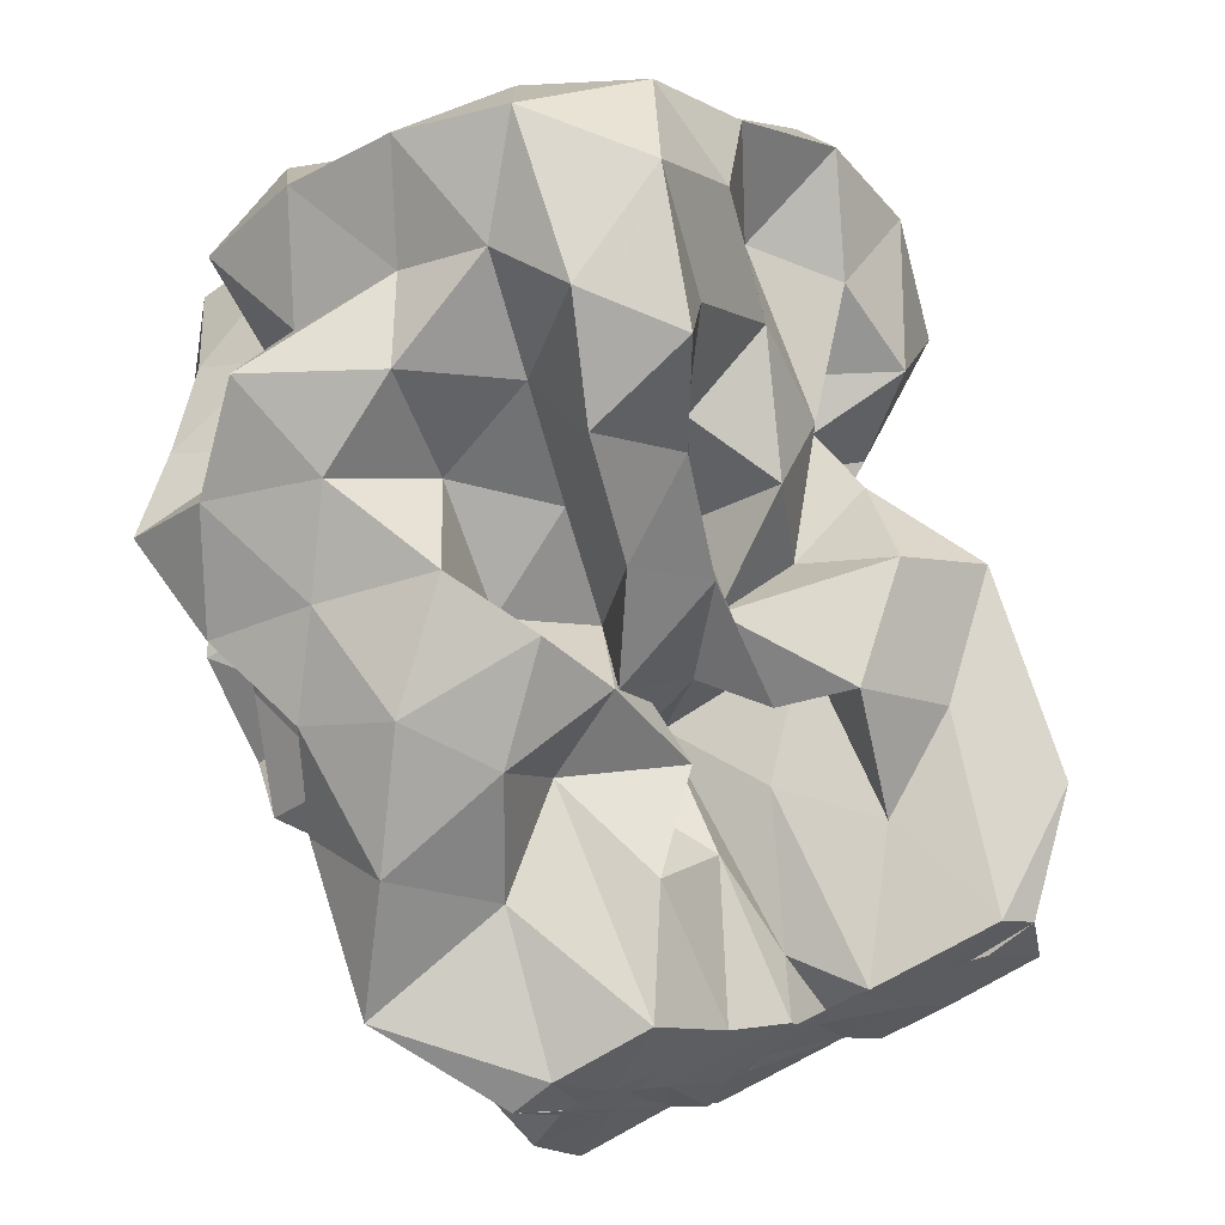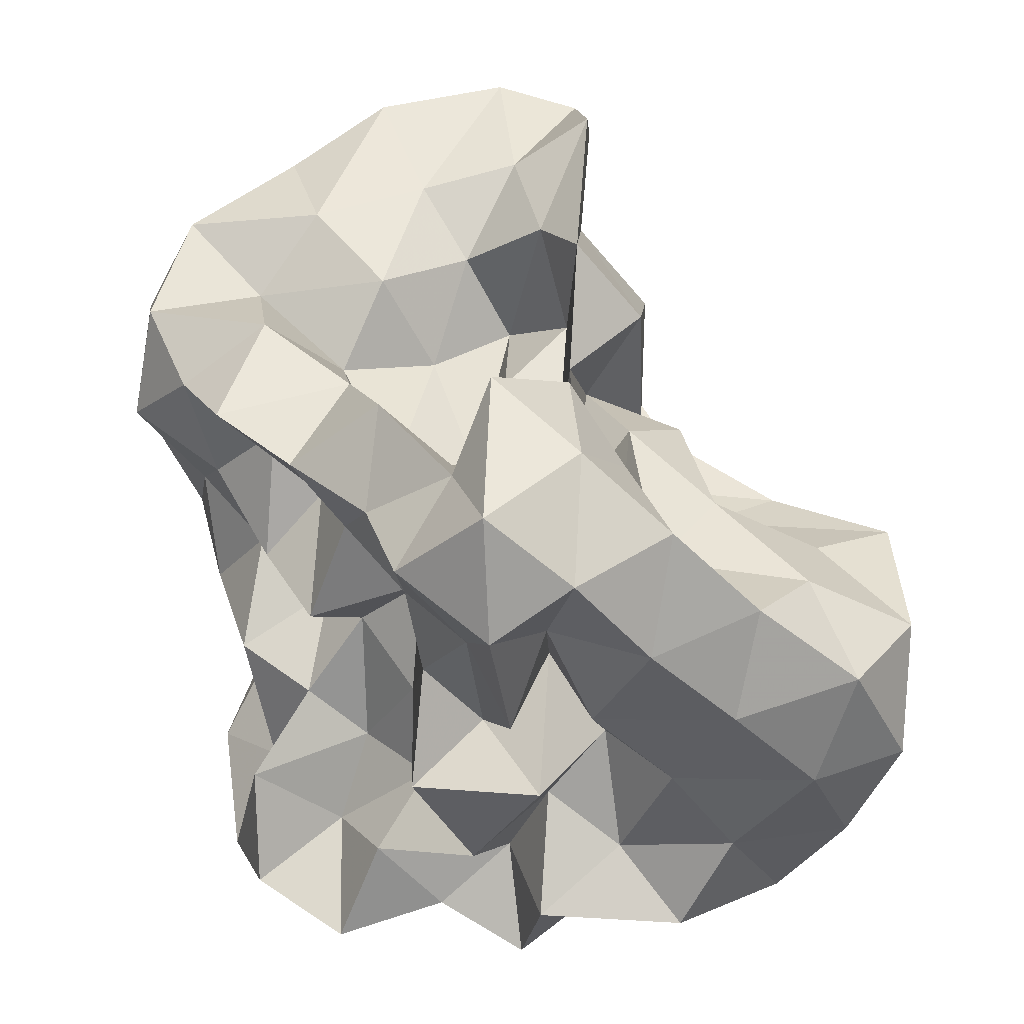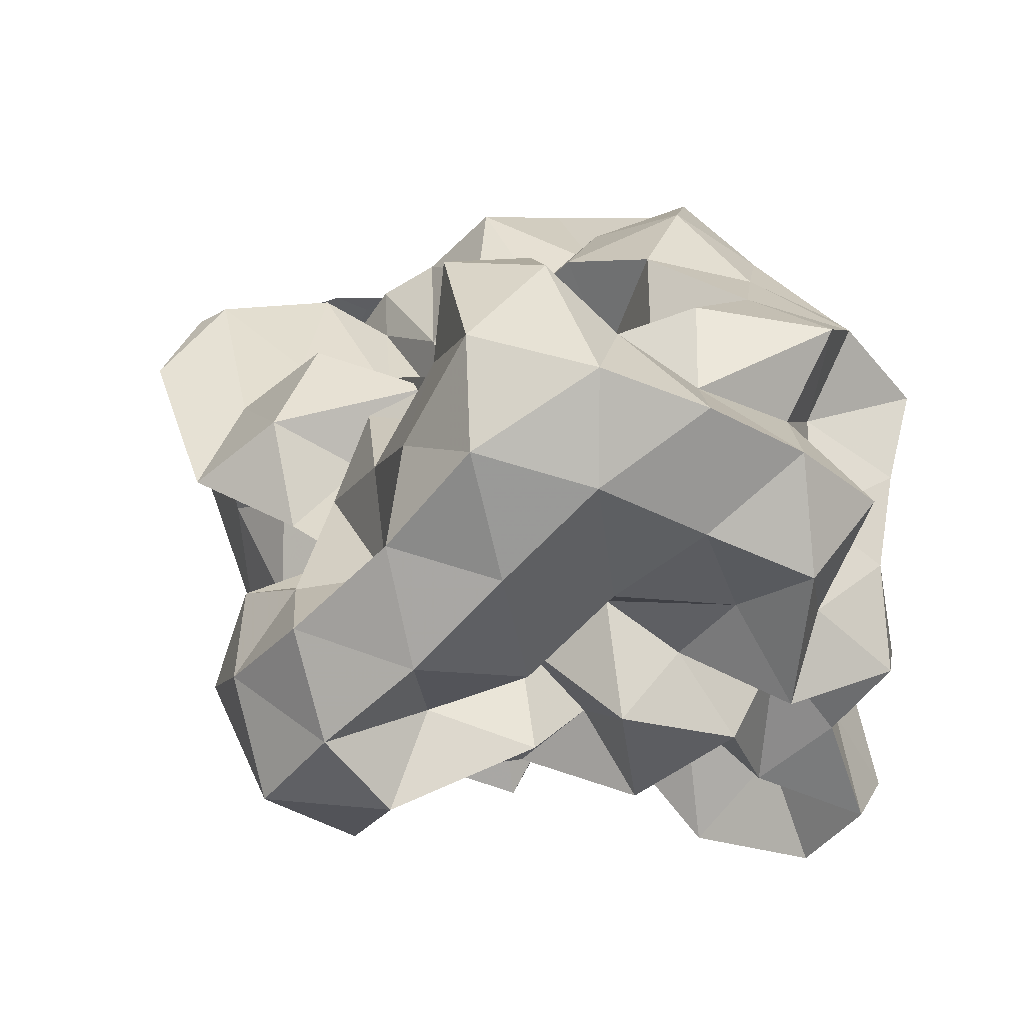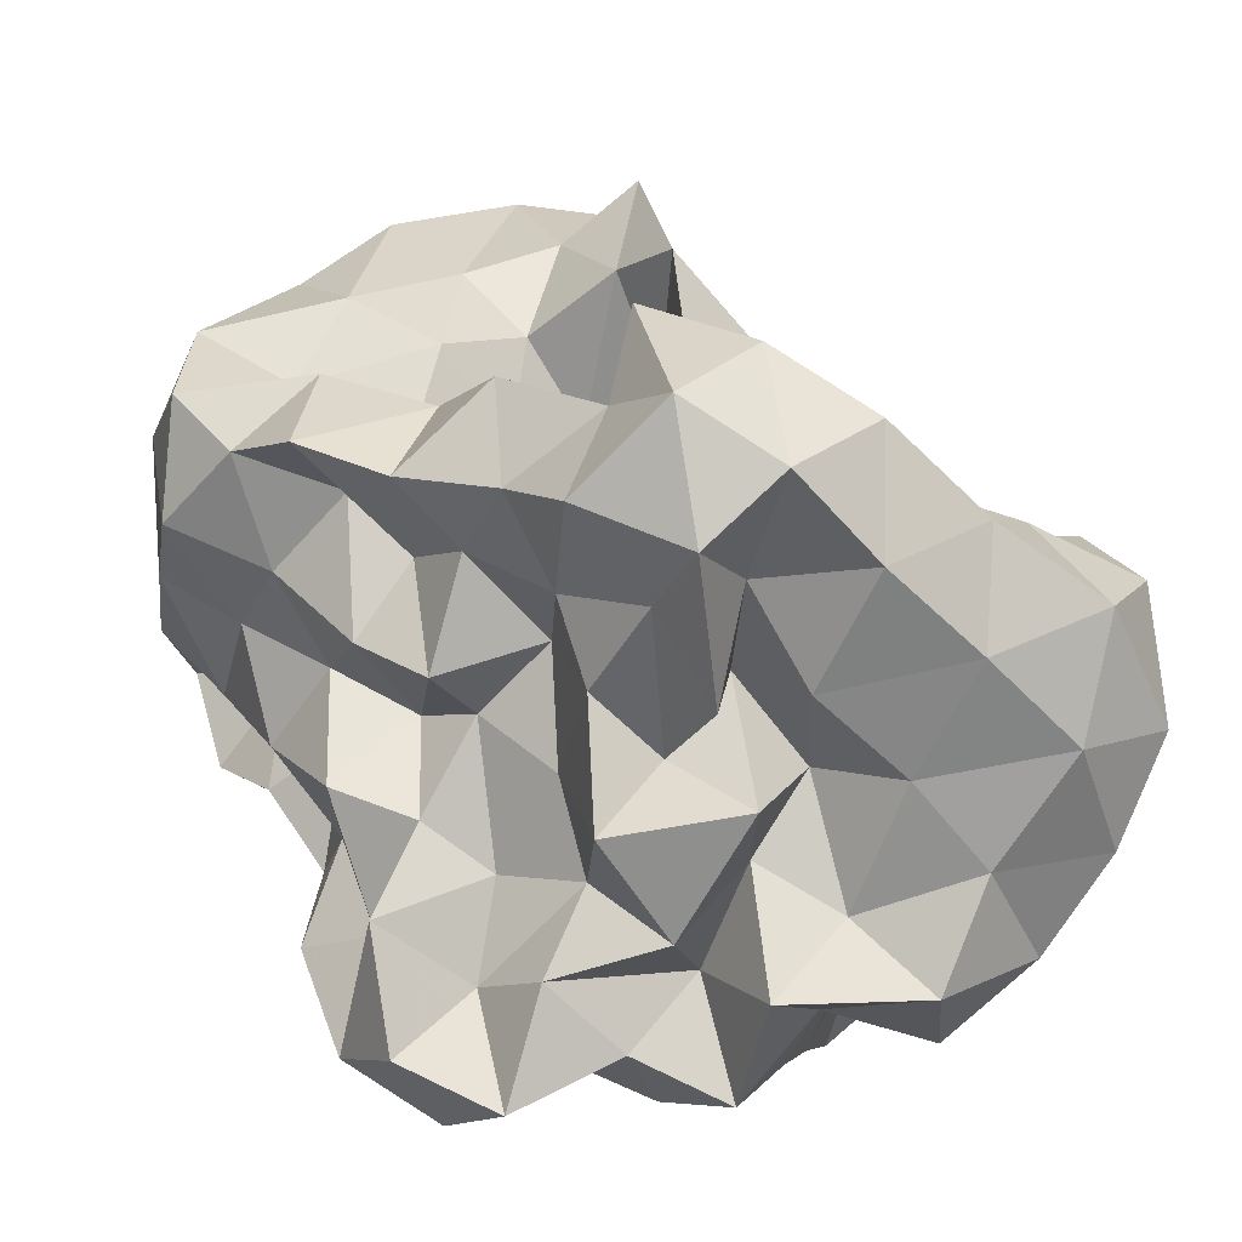
<metadata>
{"format":"obj","ext":"obj","renderer":"f3d","projection":"perspective","resolution":1024,"background":"white","views":[{"elev":73.6,"azim":-111.7,"up":"+Y"},{"elev":50.8,"azim":94.1,"up":"+Z"},{"elev":39.4,"azim":68.9,"up":"+Y"},{"elev":29.3,"azim":82.0,"up":"+Z"}]}
</metadata>
<code>
v -0.312 -0.02098 0.5225
v -0.1705 -0.03714 -0.846
v 0.9664 0.09013 0.3551
v 0.7894 0.188 0.6369
v 0.9335 0.5096 0.725
v 0.7392 0.8317 0.7342
v 0.5061 0.9917 0.5945
v 0.2107 1.037 0.3927
v 0.05315 0.6699 0.2974
v -0.1198 0.3126 0.2561
v -0.7087 0.3124 0.2561
v -0.5251 0.1375 0.4299
v -0.8701 0.1133 0.19
v -1.5 0.1133 0.2227
v -1.532 -0.04923 0.4019
v -1.528 0.0625 0.574
v -1.586 -0.2186 0.4572
v -1.289 -0.4483 0.4784
v -1.165 -0.8341 0.6785
v -0.8355 -1.148 0.686
v -0.4109 -1.226 0.6877
v -0.1432 -1.076 0.6275
v -0.02576 -0.7667 0.5437
v 0.099 -0.6012 0.393
v 0.3411 -0.488 0.5319
v 0.5842 -0.2707 0.5195
v 0.8161 -0.05641 0.5912
v 0.5994 0.188 0.2642
v 0.9137 0.3414 0.3581
v 0.949 0.7801 0.4523
v 0.7992 1.153 0.4924
v 0.5019 1.336 0.3927
v 0.05079 1.281 0.2974
v -0.1198 0.905 0.224
v -0.3721 0.5393 0.2126
v -0.5411 0.2703 0.08631
v -0.5898 0.03999 -0.01975
v -1.315 0.04003 0.05267
v -1.565 -0.1827 0.15
v -1.5 0.1244 0.1826
v -1.561 -0.0893 0.339
v -1.594 -0.2884 0.255
v -1.269 -0.7296 0.255
v -1.142 -1.148 0.3999
v -0.6803 -1.298 0.4298
v -0.2327 -1.279 0.3729
v -0.06737 -0.9824 0.2887
v 0.2249 -0.7813 0.2103
v 0.4951 -0.5994 0.243
v 0.3347 -0.2535 0.2376
v 0.7212 -0.207 0.3016
v 0.7699 -0.01282 0.1101
v 0.723 0.382 0.02385
v 0.9413 0.603 0.09687
v 0.9632 1.048 0.166
v 0.7866 1.336 0.0954
v 0.2637 1.343 0.05252
v -0.05401 1.153 -0.02717
v -0.3228 0.8091 -0.02754
v -0.564 0.5556 -0.1468
v -0.6949 0.2177 -0.2661
v -1.012 0.1935 -0.0266
v -1.503 0.09375 -0.008708
v -1.562 -0.1077 -0.2289
v -1.513 0.06241 -0.02914
v -1.564 -0.1763 0.1425
v -1.437 -0.4487 0.01226
v -1.22 -0.9911 0.01228
v -0.9713 -1.298 0.09862
v -0.4653 -1.306 0.08353
v -0.2475 -1.078 0.03109
v 0.005547 -0.841 0.01222
v 0.1419 -0.5994 -0.08366
v 0.3204 -0.4585 0.01734
v 0.5543 -0.2657 -0.04567
v 0.9842 -0.2249 0.02028
v 1.039 0.188 0.09912
v 0.9527 0.4503 -0.3056
v 1.008 0.8139 -0.1634
v 0.8946 1.186 -0.2069
v 0.4932 1.209 -0.0884
v 0.2037 0.9594 -0.0985
v -0.05364 0.631 -0.0985
v -0.3194 0.3287 -0.0984
v -0.783 0.3572 -0.01813
v -1.057 0.4268 -0.2224
v -1.471 0.1938 -0.1871
v -1.531 0.02865 -0.3858
v -1.594 -0.25 -0.2832
v -1.562 -0.09375 -0.1456
v -1.594 -0.2584 -0.2509
v -1.346 -0.7421 -0.2506
v -1.155 -1.238 -0.2506
v -0.6867 -1.321 -0.2172
v -0.4078 -1.145 -0.2939
v -0.03434 -1.02 -0.255
v 0.3246 -0.8772 -0.1778
v 0.4705 -0.6366 -0.2151
v 0.5231 -0.4362 -0.3758
v 0.7296 -0.2128 -0.283
v 1.039 -0.02625 -0.2883
v 0.8456 0.2062 -0.1736
v 1.143 0.6638 -0.4573
v 0.9483 0.9828 -0.4938
v 0.5941 1.019 -0.3116
v 0.3115 1.101 -0.4289
v 0.09688 0.7697 -0.387
v -0.2525 0.552 -0.3821
v -0.5655 0.59 -0.1582
v -0.6891 0.4036 -0.3853
v -1.416 0.4036 -0.3853
v -1.5 0.125 -0.5406
v -1.563 -0.1562 -0.3926
v -1.5 0.08399 -0.2618
v -1.563 -0.1557 -0.3785
v -1.423 -0.4457 -0.4763
v -1.209 -0.9672 -0.4763
v -0.8633 -1.23 -0.4765
v -0.6485 -0.9567 -0.3981
v -0.237 -0.7994 -0.3624
v 0.1354 -0.8362 -0.4732
v 0.5111 -0.7706 -0.5539
v 0.7425 -0.7956 -0.3404
v 0.7296 -0.5136 -0.5974
v 0.9378 -0.3592 -0.4441
v 0.8414 0.07727 -0.5177
v 1.18 0.2042 -0.3999
v 0.948 0.7214 -0.7515
v 0.6166 0.8267 -0.612
v 0.4798 1.031 -0.8175
v 0.1484 0.9607 -0.6894
v -0.1944 0.9487 -0.4914
v -0.4236 0.839 -0.3067
v -0.7002 0.718 -0.5231
v -0.9675 0.423 -0.633
v -1.442 0.3124 -0.6875
v -1.531 -0.01212 -0.5937
v -1.496 0.1563 -0.4561
v -1.531 0.001235 -0.5438
v -1.589 -0.2569 -0.6697
v -1.194 -0.6489 -0.6782
v -0.9066 -0.9885 -0.7341
v -0.5858 -1.175 -0.6541
v -0.2812 -1.034 -0.5559
v -0.06585 -0.889 -0.719
v 0.3515 -0.9757 -0.6874
v 0.7362 -0.8943 -0.791
v 0.9811 -0.7679 -0.6262
v 1.105 -0.4811 -0.7433
v 1.007 -0.1428 -0.6558
v 1.094 0.1367 -0.7918
v 0.9886 0.3744 -0.5712
v 1 0.0307 0.8351
v 0.8935 0.2729 0.9962
v 0.6827 0.553 1.011
v 0.5175 0.5174 0.6659
v 0.2126 0.693 0.5945
v -0.1922 0.5745 0.4804
v -0.4349 0.4455 0.1964
v -0.7704 0.4363 0.4775
v -1.089 0.1519 0.4514
v -1.47 0.2016 0.6228
v -1.5 0.1458 0.7144
v -1.562 -0.1294 0.7425
v -1.406 -0.5368 0.7589
v -0.83 -0.7063 0.77
v -0.5847 -0.8817 0.6092
v -0.2965 -0.815 0.7755
v 0.09897 -0.9185 0.7641
v 0.2544 -0.6648 0.7208
v 0.4814 -0.3943 0.7799
v 0.7901 -0.2705 0.8904
v 0.7902 -0.00136 1.168
v 0.5203 0.269 1.166
v 0.3485 0.4022 0.9084
v -0.01221 0.4062 0.6659
v -0.3307 0.2534 0.4769
v -0.4637 0.4241 0.73
v -0.8599 0.2019 0.7296
v -1.183 0.2017 0.9495
v -1.116 -0.0458 0.781
v -1.005 -0.355 0.7513
v -0.5825 -0.4551 0.7166
v -0.3365 -0.5699 0.5277
v -0.06416 -0.5071 0.7643
v 0.1915 -0.3779 0.9612
v 0.4979 -0.1206 1.002
v 0.2377 -0.02096 1.167
v 0.09908 0.2117 1.008
v 0.2251 0.2534 0.5986
v -0.1813 0.2019 0.7634
v -0.5204 0.2019 0.9965
v -0.7303 0.06984 0.8516
v -0.7868 -0.1877 0.6311
v -0.4656 -0.2761 0.435
v 0.05164 -0.3575 0.5045
v 0.2213 -0.1165 0.6817
v -0.04292 -0.02096 0.8388
v -0.0188 0.1724 0.4779
v -0.558 0.1728 0.5596
v -0.6932 -0.03268 0.3623
v -0.08629 -0.1068 0.3624
v 0.6945 0.495 -0.6902
v 0.4015 0.6219 -0.8031
v 0.2522 0.827 -1.01
v -0.1204 0.8237 -0.8335
v -0.5084 0.874 -0.7405
v -0.8389 0.6685 -0.9217
v -1.125 0.4065 -1.094
v -1.469 0.2406 -0.8124
v -1.5 0.125 -0.6802
v -1.533 -0.0901 -0.7844
v -1.067 -0.3694 -0.7931
v -0.7492 -0.678 -0.8203
v -0.4678 -0.9023 -0.7623
v -0.2538 -0.8118 -0.9328
v 0.2213 -0.7731 -0.8941
v 0.4945 -0.6425 -0.7575
v 0.8762 -0.6262 -0.9416
v 0.7857 -0.3297 -0.796
v 0.8541 -0.03614 -0.9404
v 0.8155 0.3213 -0.8818
v 0.5578 0.4394 -1.041
v 0.3222 0.5484 -1.213
v -0.05451 0.6378 -1.122
v -0.3786 0.6927 -0.9791
v -0.6159 0.4688 -1.055
v -0.9553 0.2406 -1.059
v -1.183 0.06189 -0.9297
v -0.8954 -0.1266 -0.7419
v -0.617 -0.4285 -0.6973
v -0.4563 -0.5739 -0.9795
v -0.0536 -0.5994 -0.7884
v 0.2455 -0.4392 -0.6836
v 0.5431 -0.4141 -0.9723
v 0.5834 -0.1319 -0.6978
v 0.5658 0.1565 -0.7918
v 0.3223 0.3238 -0.8609
v 0.1181 0.4243 -1.006
v -0.1897 0.4688 -0.8503
v -0.4483 0.2473 -0.9179
v -0.7065 0.06357 -0.8637
v -0.5584 -0.2142 -0.9525
v -0.2824 -0.3639 -0.8304
v 0.07346 -0.405 -1.011
v 0.2789 -0.1828 -0.9013
v 0.432 0.0378 -1.011
v 0.1216 0.1031 -0.7654
v -0.1003 0.1809 -1.06
v -0.4169 0.01156 -1.135
v -0.1812 -0.2483 -1.128
v 0.1121 -0.03715 -1.156
f 3 28 4
f 4 28 29
f 4 29 5
f 5 29 30
f 5 30 6
f 6 30 31
f 6 31 7
f 7 31 32
f 7 32 8
f 8 32 33
f 8 33 9
f 9 33 34
f 9 34 10
f 10 34 35
f 10 35 11
f 11 35 36
f 11 36 12
f 12 36 37
f 12 37 13
f 13 37 38
f 13 38 14
f 14 38 39
f 14 39 15
f 15 39 40
f 15 40 16
f 16 40 41
f 16 41 17
f 17 41 42
f 17 42 18
f 18 42 43
f 18 43 19
f 19 43 44
f 19 44 20
f 20 44 45
f 20 45 21
f 21 45 46
f 21 46 22
f 22 46 47
f 22 47 23
f 23 47 48
f 23 48 24
f 24 48 49
f 24 49 25
f 25 49 50
f 25 50 26
f 26 50 51
f 26 51 27
f 27 51 52
f 27 52 3
f 3 52 28
f 28 53 29
f 29 53 54
f 29 54 30
f 30 54 55
f 30 55 31
f 31 55 56
f 31 56 32
f 32 56 57
f 32 57 33
f 33 57 58
f 33 58 34
f 34 58 59
f 34 59 35
f 35 59 60
f 35 60 36
f 36 60 61
f 36 61 37
f 37 61 62
f 37 62 38
f 38 62 63
f 38 63 39
f 39 63 64
f 39 64 40
f 40 64 65
f 40 65 41
f 41 65 66
f 41 66 42
f 42 66 67
f 42 67 43
f 43 67 68
f 43 68 44
f 44 68 69
f 44 69 45
f 45 69 70
f 45 70 46
f 46 70 71
f 46 71 47
f 47 71 72
f 47 72 48
f 48 72 73
f 48 73 49
f 49 73 74
f 49 74 50
f 50 74 75
f 50 75 51
f 51 75 76
f 51 76 52
f 52 76 77
f 52 77 28
f 28 77 53
f 53 78 54
f 54 78 79
f 54 79 55
f 55 79 80
f 55 80 56
f 56 80 81
f 56 81 57
f 57 81 82
f 57 82 58
f 58 82 83
f 58 83 59
f 59 83 84
f 59 84 60
f 60 84 85
f 60 85 61
f 61 85 86
f 61 86 62
f 62 86 87
f 62 87 63
f 63 87 88
f 63 88 64
f 64 88 89
f 64 89 65
f 65 89 90
f 65 90 66
f 66 90 91
f 66 91 67
f 67 91 92
f 67 92 68
f 68 92 93
f 68 93 69
f 69 93 94
f 69 94 70
f 70 94 95
f 70 95 71
f 71 95 96
f 71 96 72
f 72 96 97
f 72 97 73
f 73 97 98
f 73 98 74
f 74 98 99
f 74 99 75
f 75 99 100
f 75 100 76
f 76 100 101
f 76 101 77
f 77 101 102
f 77 102 53
f 53 102 78
f 78 103 79
f 79 103 104
f 79 104 80
f 80 104 105
f 80 105 81
f 81 105 106
f 81 106 82
f 82 106 107
f 82 107 83
f 83 107 108
f 83 108 84
f 84 108 109
f 84 109 85
f 85 109 110
f 85 110 86
f 86 110 111
f 86 111 87
f 87 111 112
f 87 112 88
f 88 112 113
f 88 113 89
f 89 113 114
f 89 114 90
f 90 114 115
f 90 115 91
f 91 115 116
f 91 116 92
f 92 116 117
f 92 117 93
f 93 117 118
f 93 118 94
f 94 118 119
f 94 119 95
f 95 119 120
f 95 120 96
f 96 120 121
f 96 121 97
f 97 121 122
f 97 122 98
f 98 122 123
f 98 123 99
f 99 123 124
f 99 124 100
f 100 124 125
f 100 125 101
f 101 125 126
f 101 126 102
f 102 126 127
f 102 127 78
f 78 127 103
f 103 128 104
f 104 128 129
f 104 129 105
f 105 129 130
f 105 130 106
f 106 130 131
f 106 131 107
f 107 131 132
f 107 132 108
f 108 132 133
f 108 133 109
f 109 133 134
f 109 134 110
f 110 134 135
f 110 135 111
f 111 135 136
f 111 136 112
f 112 136 137
f 112 137 113
f 113 137 138
f 113 138 114
f 114 138 139
f 114 139 115
f 115 139 140
f 115 140 116
f 116 140 141
f 116 141 117
f 117 141 142
f 117 142 118
f 118 142 143
f 118 143 119
f 119 143 144
f 119 144 120
f 120 144 145
f 120 145 121
f 121 145 146
f 121 146 122
f 122 146 147
f 122 147 123
f 123 147 148
f 123 148 124
f 124 148 149
f 124 149 125
f 125 149 150
f 125 150 126
f 126 150 151
f 126 151 127
f 127 151 152
f 127 152 103
f 103 152 128
f 153 154 173
f 154 174 173
f 154 155 174
f 155 175 174
f 155 156 175
f 156 176 175
f 156 157 176
f 157 158 176
f 158 177 176
f 158 159 177
f 159 178 177
f 159 160 178
f 160 179 178
f 160 161 179
f 161 162 179
f 162 180 179
f 162 163 180
f 163 181 180
f 163 164 181
f 164 182 181
f 164 165 182
f 165 166 182
f 166 183 182
f 166 167 183
f 167 184 183
f 167 168 184
f 168 185 184
f 168 169 185
f 169 170 185
f 170 186 185
f 170 171 186
f 171 187 186
f 171 172 187
f 172 173 187
f 172 153 173
f 173 174 188
f 174 189 188
f 174 175 189
f 175 190 189
f 175 176 190
f 176 177 190
f 177 191 190
f 177 178 191
f 178 192 191
f 178 179 192
f 179 180 192
f 180 193 192
f 180 181 193
f 181 194 193
f 181 182 194
f 182 183 194
f 183 195 194
f 183 184 195
f 184 196 195
f 184 185 196
f 185 186 196
f 186 197 196
f 186 187 197
f 187 188 197
f 187 173 188
f 188 189 198
f 189 199 198
f 189 190 199
f 190 191 199
f 191 200 199
f 191 192 200
f 192 193 200
f 193 201 200
f 193 194 201
f 194 195 201
f 195 202 201
f 195 196 202
f 196 197 202
f 197 198 202
f 197 188 198
f 203 223 204
f 204 223 224
f 204 224 205
f 205 224 225
f 205 225 206
f 206 225 226
f 206 226 207
f 207 226 208
f 208 226 227
f 208 227 209
f 209 227 228
f 209 228 210
f 210 228 229
f 210 229 211
f 211 229 212
f 212 229 230
f 212 230 213
f 213 230 231
f 213 231 214
f 214 231 232
f 214 232 215
f 215 232 216
f 216 232 233
f 216 233 217
f 217 233 234
f 217 234 218
f 218 234 235
f 218 235 219
f 219 235 220
f 220 235 236
f 220 236 221
f 221 236 237
f 221 237 222
f 222 237 223
f 222 223 203
f 223 238 224
f 224 238 239
f 224 239 225
f 225 239 240
f 225 240 226
f 226 240 227
f 227 240 241
f 227 241 228
f 228 241 242
f 228 242 229
f 229 242 230
f 230 242 243
f 230 243 231
f 231 243 244
f 231 244 232
f 232 244 233
f 233 244 245
f 233 245 234
f 234 245 246
f 234 246 235
f 235 246 236
f 236 246 247
f 236 247 237
f 237 247 238
f 237 238 223
f 238 248 239
f 239 248 249
f 239 249 240
f 240 249 241
f 241 249 250
f 241 250 242
f 242 250 243
f 243 250 251
f 243 251 244
f 244 251 245
f 245 251 252
f 245 252 246
f 246 252 247
f 247 252 248
f 247 248 238
f 3 4 153
f 153 4 154
f 4 5 154
f 154 5 155
f 5 6 155
f 155 6 156
f 6 7 156
f 156 7 157
f 7 8 157
f 8 9 157
f 157 9 158
f 9 10 158
f 158 10 159
f 10 11 159
f 159 11 160
f 11 12 160
f 160 12 161
f 12 13 161
f 13 14 161
f 161 14 162
f 14 15 162
f 162 15 163
f 15 16 163
f 163 16 164
f 16 17 164
f 164 17 165
f 17 18 165
f 18 19 165
f 165 19 166
f 19 20 166
f 166 20 167
f 20 21 167
f 167 21 168
f 21 22 168
f 168 22 169
f 22 23 169
f 23 24 169
f 169 24 170
f 24 25 170
f 170 25 171
f 25 26 171
f 171 26 172
f 26 27 172
f 172 27 153
f 27 3 153
f 128 203 129
f 129 203 204
f 129 204 130
f 130 204 205
f 130 205 131
f 131 205 206
f 131 206 132
f 132 206 207
f 132 207 133
f 133 207 134
f 134 207 208
f 134 208 135
f 135 208 209
f 135 209 136
f 136 209 210
f 136 210 137
f 137 210 211
f 137 211 138
f 138 211 139
f 139 211 212
f 139 212 140
f 140 212 213
f 140 213 141
f 141 213 214
f 141 214 142
f 142 214 215
f 142 215 143
f 143 215 144
f 144 215 216
f 144 216 145
f 145 216 217
f 145 217 146
f 146 217 218
f 146 218 147
f 147 218 219
f 147 219 148
f 148 219 149
f 149 219 220
f 149 220 150
f 150 220 221
f 150 221 151
f 151 221 222
f 151 222 152
f 152 222 203
f 152 203 128
f 198 199 1
f 199 200 1
f 200 201 1
f 201 202 1
f 202 198 1
f 249 248 2
f 250 249 2
f 251 250 2
f 252 251 2
f 248 252 2

</code>
